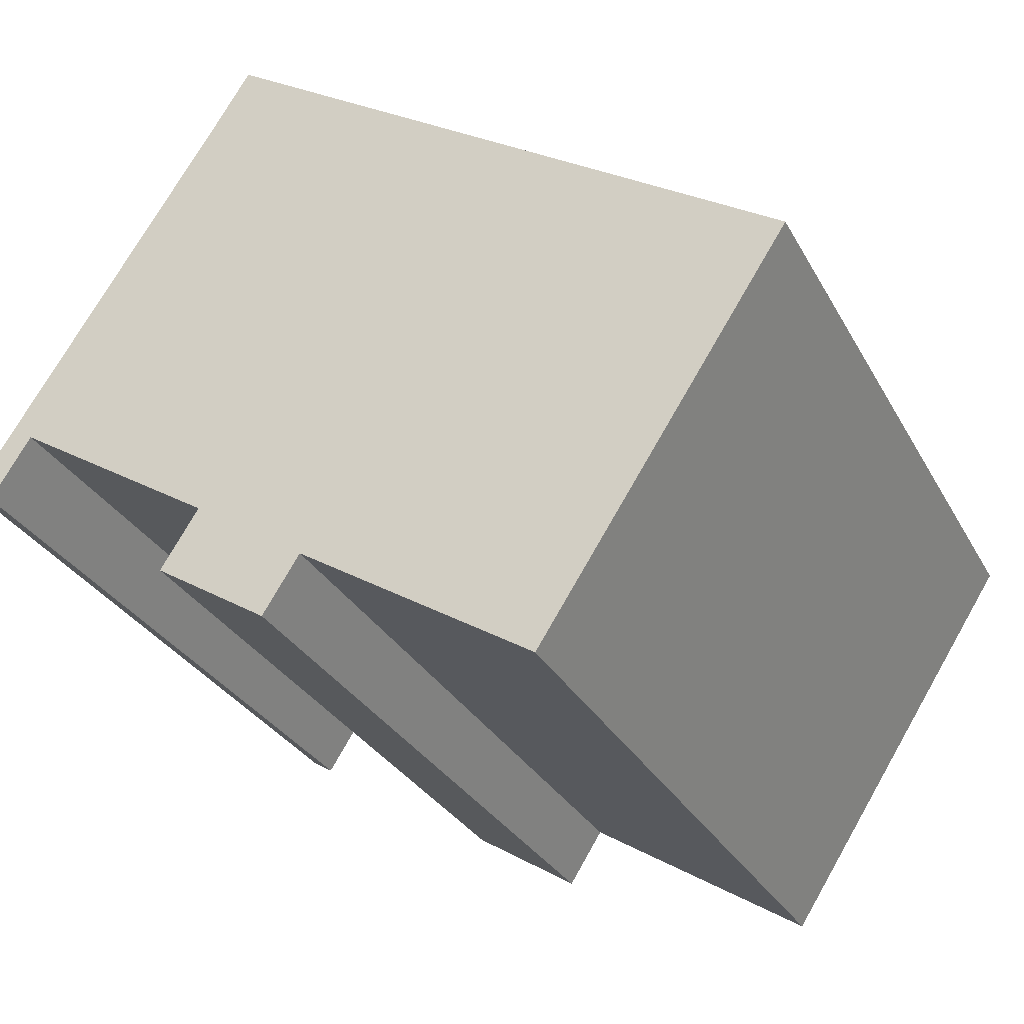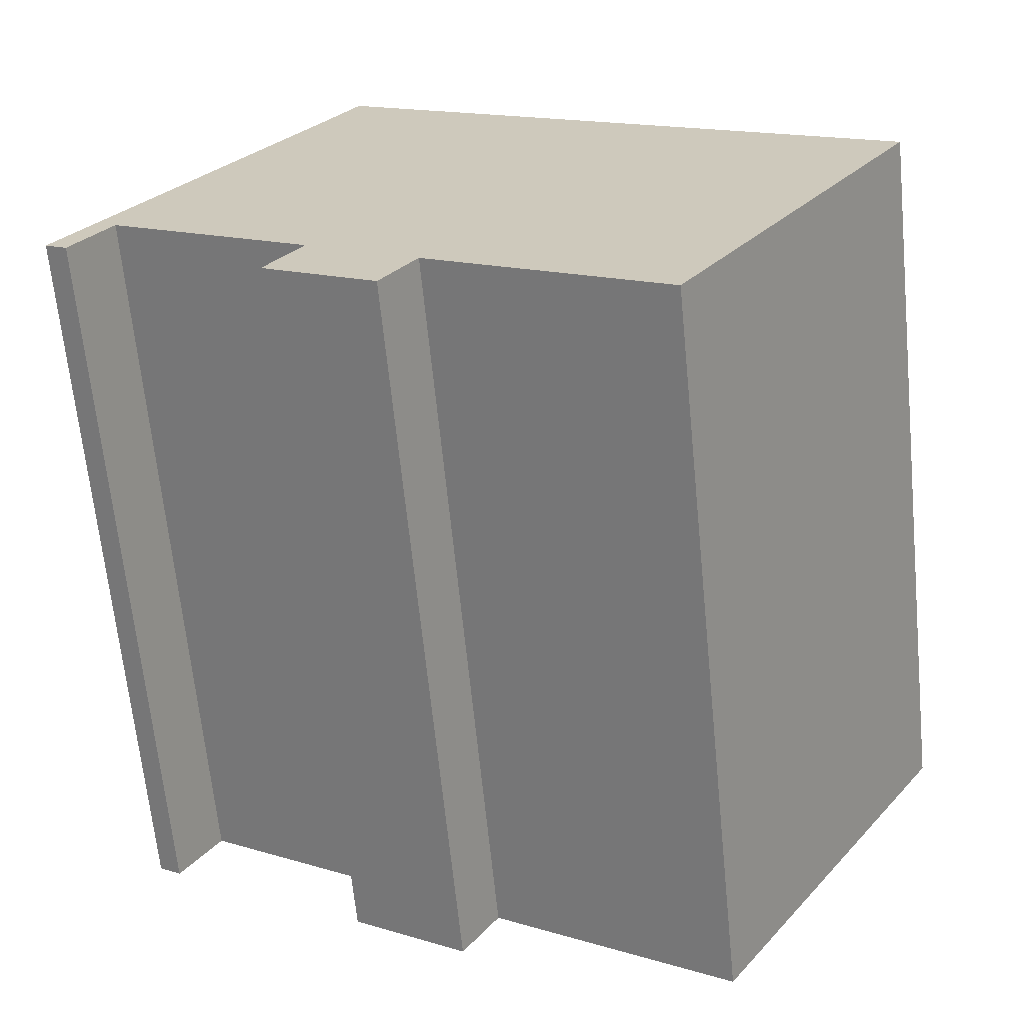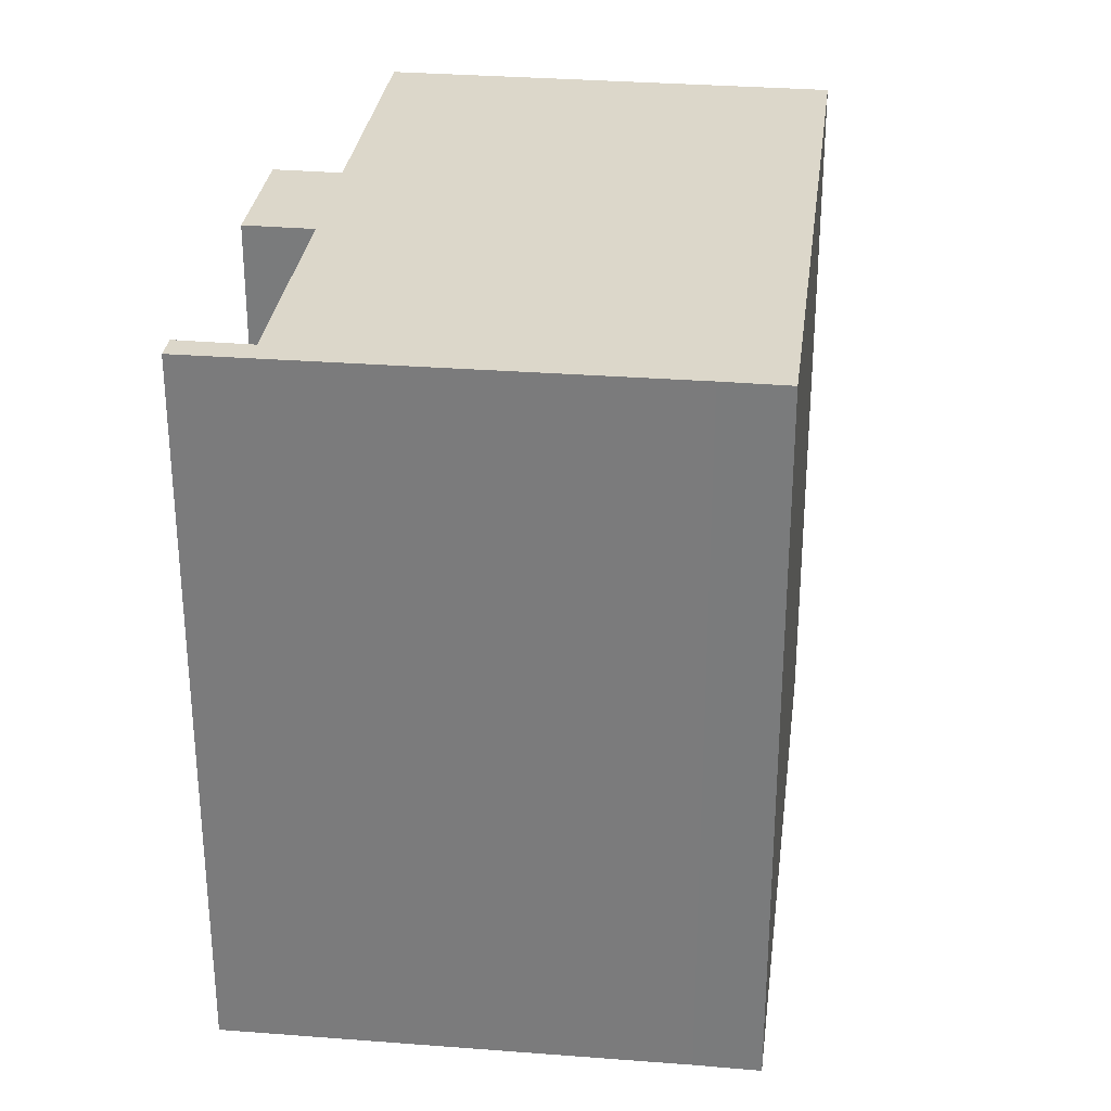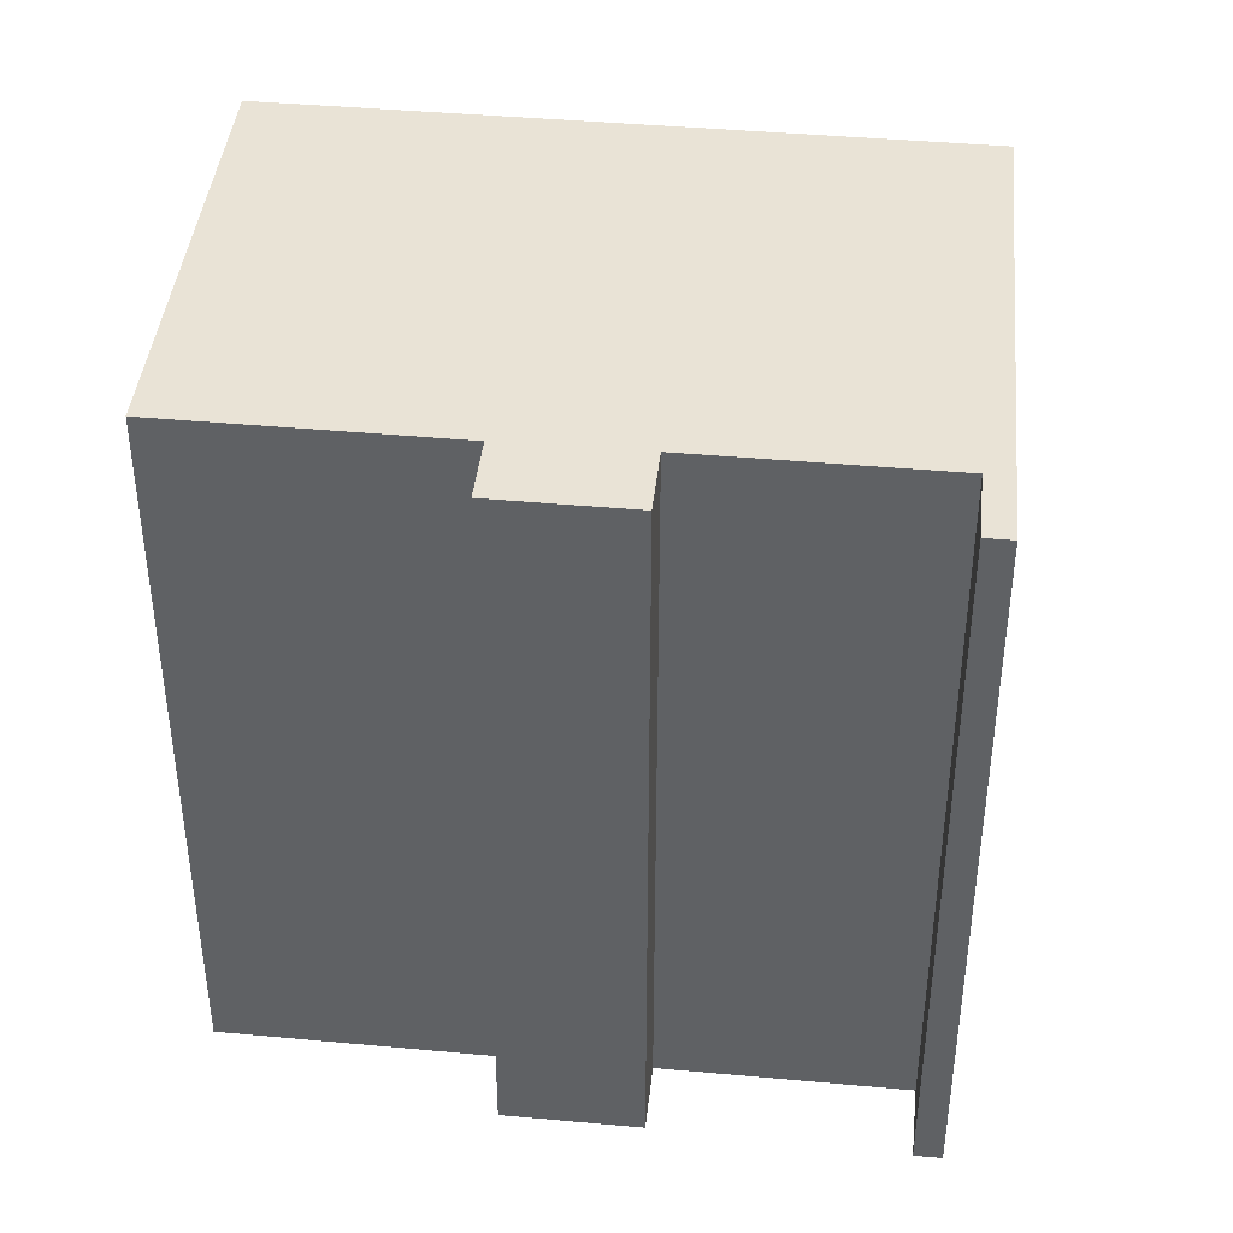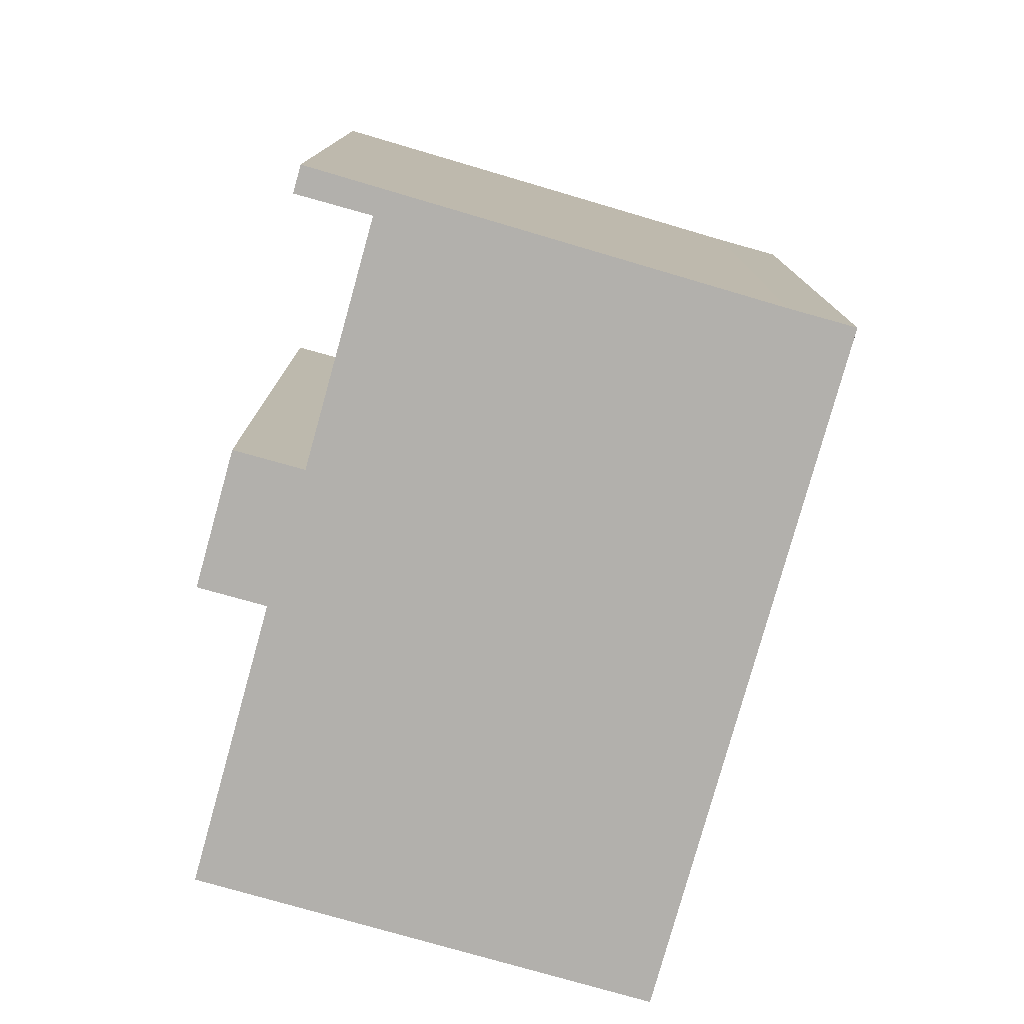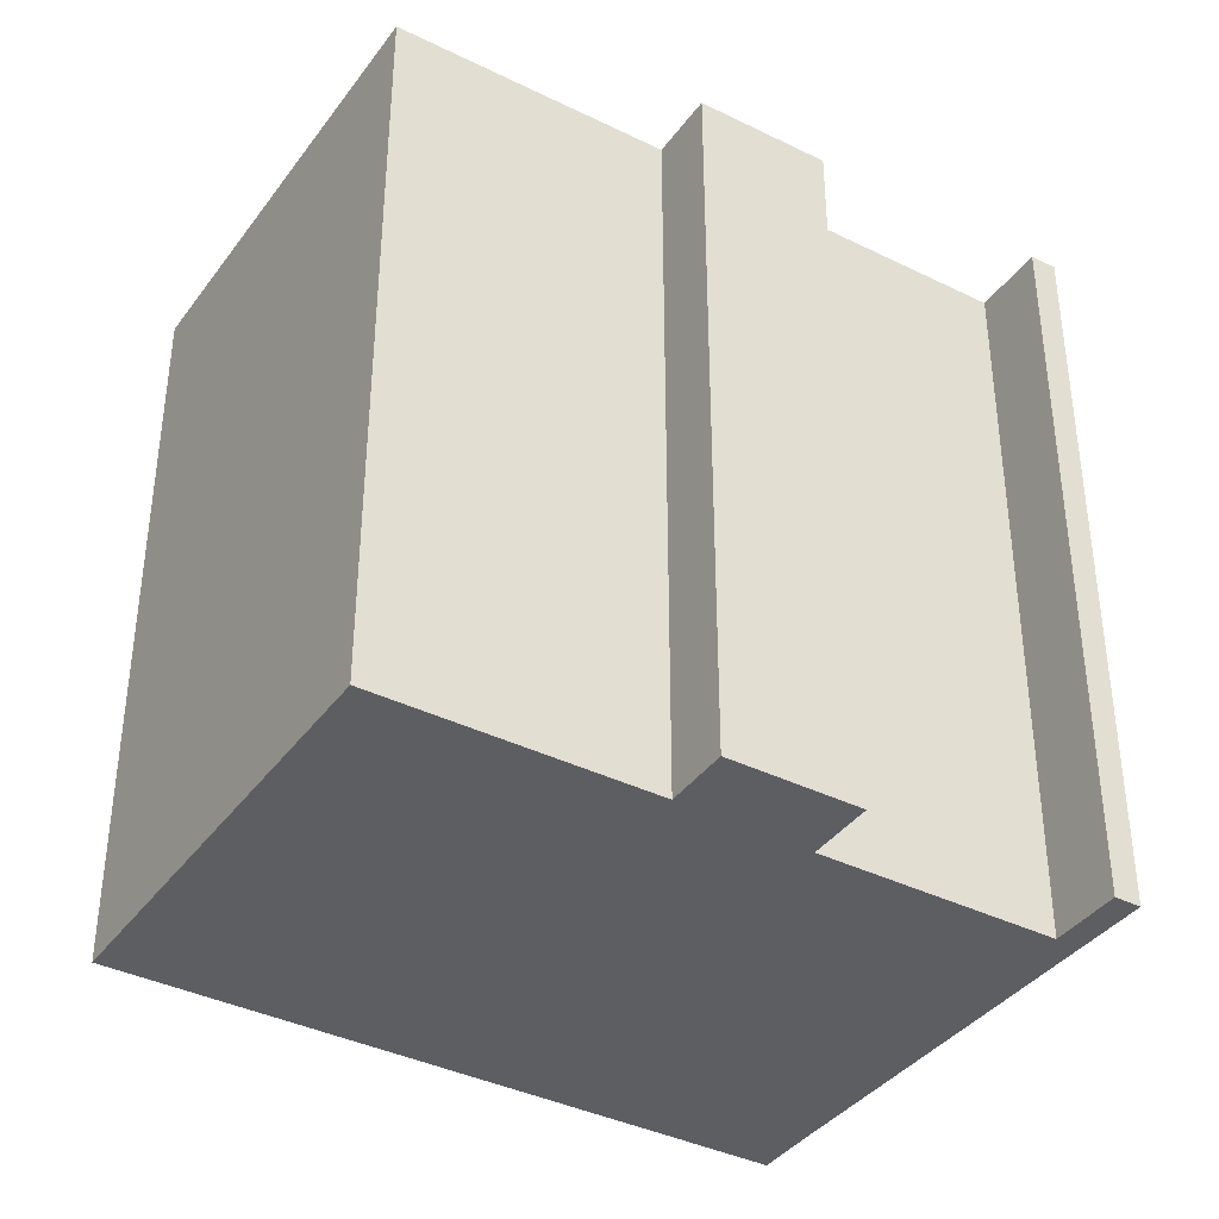
<metadata>
{"format":"obj","ext":"obj","renderer":"f3d","projection":"perspective","resolution":1024,"background":"white","views":[{"elev":-29.9,"azim":24.0,"up":"+Z"},{"elev":-66.1,"azim":5.7,"up":"+Z"},{"elev":30.6,"azim":-50.3,"up":"+Y"},{"elev":42.0,"azim":-141.2,"up":"+Y"},{"elev":-78.7,"azim":-73.0,"up":"+Y"},{"elev":-38.5,"azim":-179.3,"up":"+Y"}]}
</metadata>
<code>
v  6.028 19.16 -3.695
v  9.968 19.16 -4.099
v  9.01 19.16 -5.599
v  7.013 19.16 -2.153
v  0 19.16 1.173e-15
v  0.611 19.16 -0.356
v  0.595 19.16 -0.38
v  0.016 19.16 0.024
v  1.65 19.16 1.272
v  6.652 19.16 10.09
v  22.6 19.16 1.97
v  16.13 19.16 -8.019
v  7.587 19.16 11.56
v  17.92 19.16 4.96
v  0.595 2.327e-17 -0.38
v  0 0 0
v  16.13 4.91e-16 -8.019
v  9.968 2.51e-16 -4.099
v  9.01 3.428e-16 -5.599
v  6.028 2.263e-16 -3.695
v  7.013 1.318e-16 -2.153
v  1.65 -7.789e-17 1.272
v  6.652 -6.181e-16 10.09
v  0.016 -1.47e-18 0.024
v  7.587 -7.077e-16 11.56
v  22.6 -1.206e-16 1.97
v  17.92 -3.037e-16 4.96
v  0.611 2.18e-17 -0.356
g defaultobject
f 1 2 3
f 2 1 4
f 5 6 7
f 6 5 8
f 6 8 9
f 9 8 10
f 2 11 12
f 11 2 4
f 11 4 9
f 11 9 10
f 11 10 13
f 11 13 14
f 15 5 7
f 5 15 16
f 17 2 12
f 2 17 18
f 19 1 3
f 1 19 20
f 21 9 4
f 9 21 22
f 16 8 5
f 8 16 10
f 10 16 23
f 23 16 24
f 23 13 10
f 13 23 25
f 20 4 1
f 4 20 21
f 25 14 13
f 14 25 11
f 11 25 26
f 26 25 27
f 26 12 11
f 12 26 17
f 18 3 2
f 3 18 19
f 28 7 6
f 7 28 15
f 22 6 9
f 6 22 28
f 26 18 17
f 18 26 20
f 20 26 21
f 21 26 22
f 22 26 27
f 22 27 25
f 22 25 23
f 28 16 15
f 16 28 22
f 16 22 24
f 24 22 23
f 20 19 18

</code>
